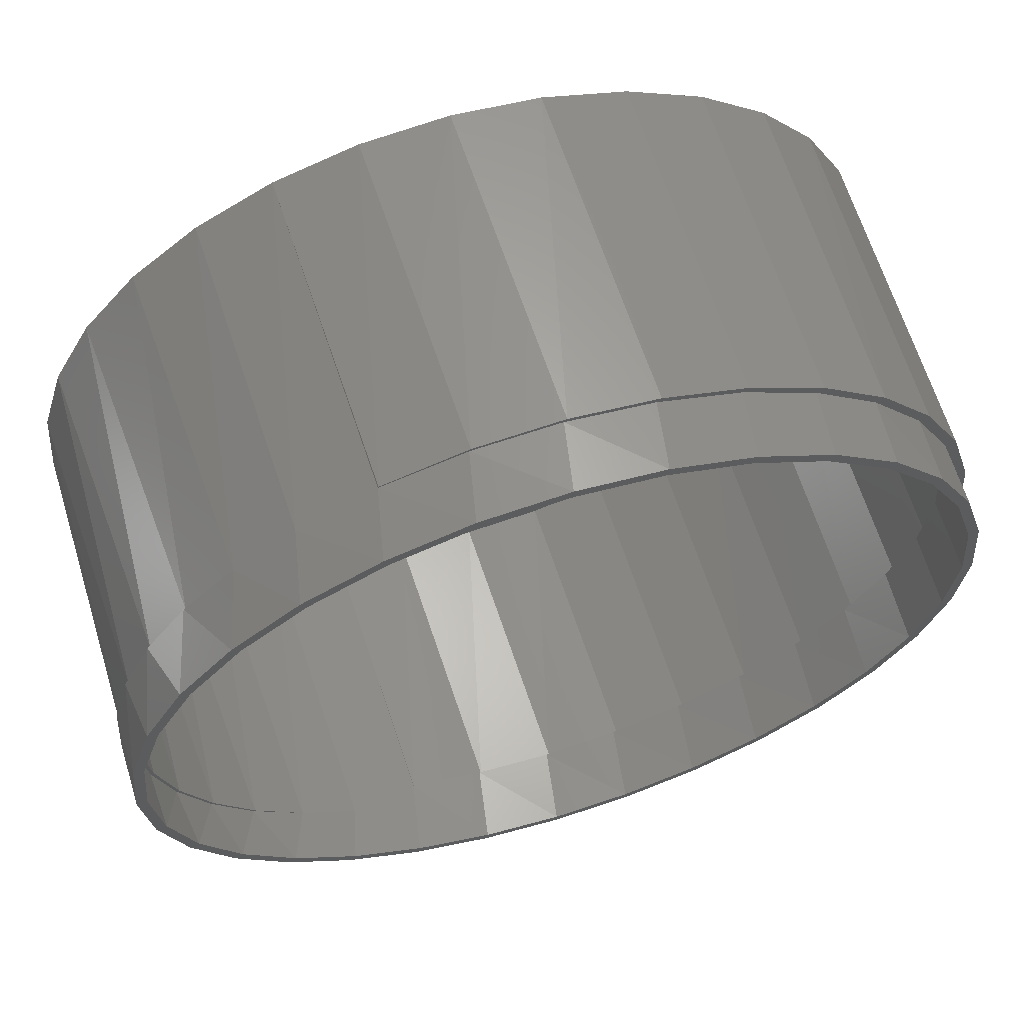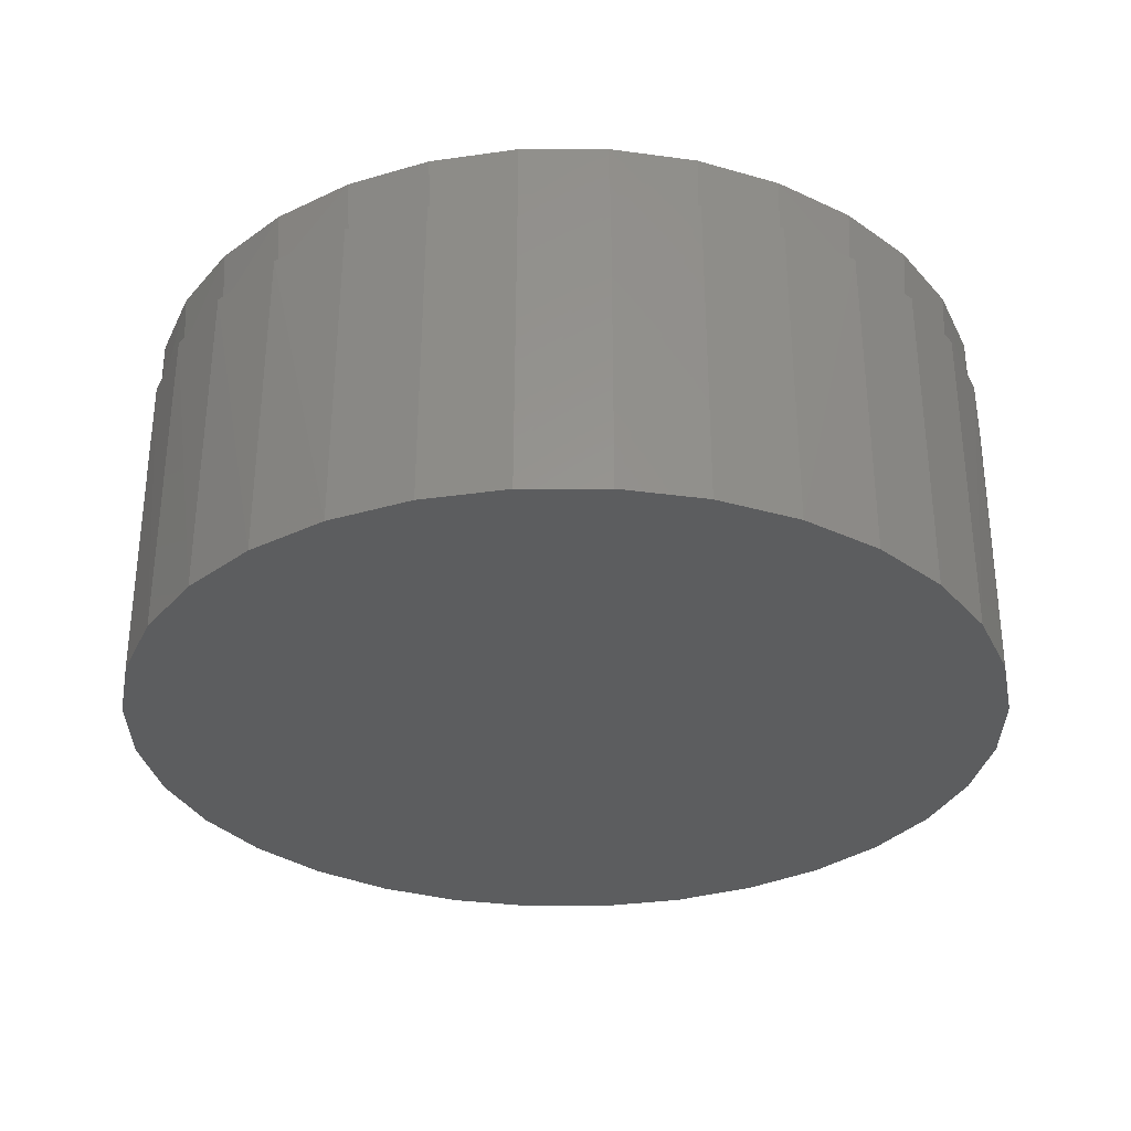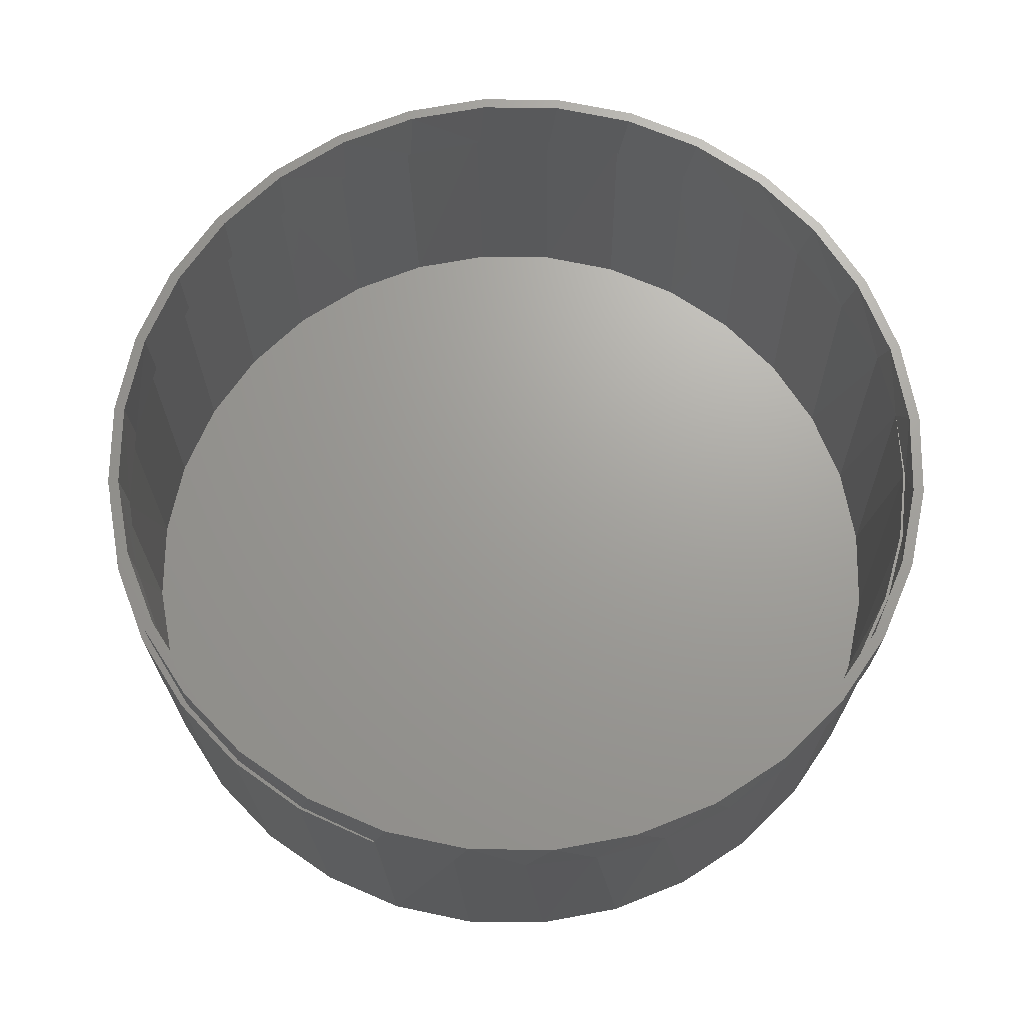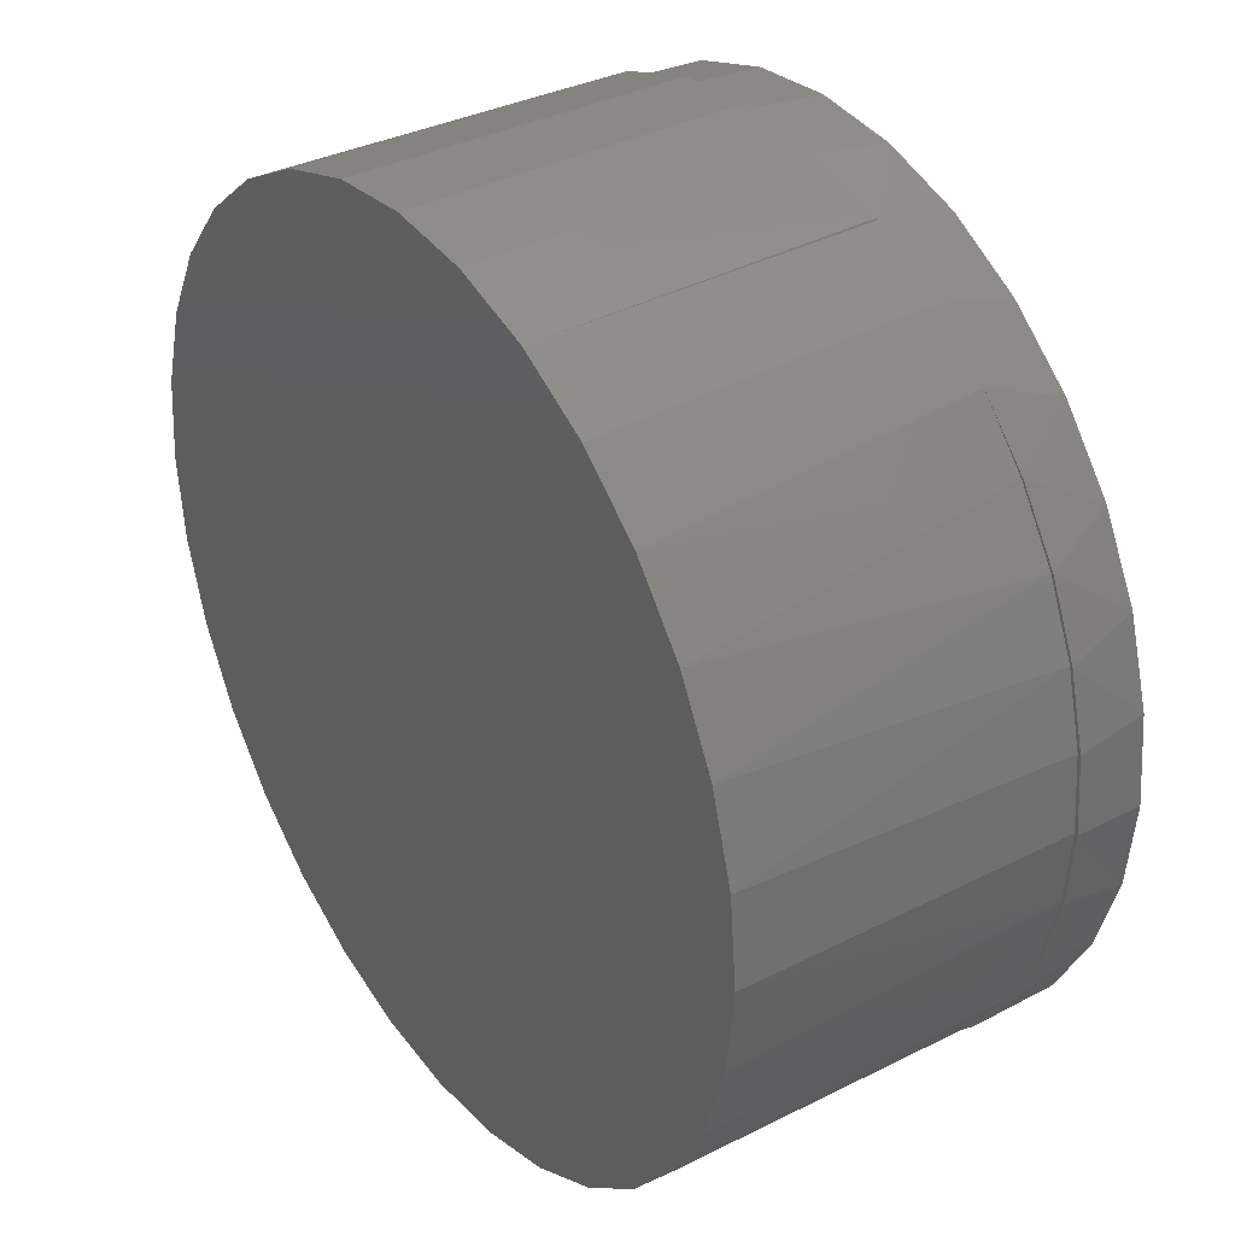
<metadata>
{"format":"stl","ext":"stl","renderer":"f3d","projection":"perspective","resolution":1024,"background":"white","views":[{"elev":64.7,"azim":162.9,"up":"+Z"},{"elev":-31.6,"azim":-95.4,"up":"+Y"},{"elev":68.7,"azim":40.1,"up":"+Y"},{"elev":35.0,"azim":55.9,"up":"+Z"}]}
</metadata>
<code>
# stl→obj: 258 verts, 512 faces
v 0.007895 0.04688 0.3158
v 0.007895 0.04688 0.308
v -0.05371 0.04688 0.3097
v -0.05219 0.04688 0.3021
v -0.113 0.04688 0.2918
v -0.11 0.04688 0.2845
v -0.1675 0.04688 0.2626
v -0.1632 0.04688 0.2561
v -0.2154 0.04688 0.2233
v -0.2099 0.04688 0.2178
v -0.2547 0.04688 0.1754
v -0.2482 0.04688 0.1711
v -0.2839 0.04688 0.1208
v -0.2766 0.04688 0.1179
v -0.3018 0.04688 0.06161
v -0.2942 0.04688 0.06008
v -0.3018 0.04688 -0.06161
v -0.2942 0.04688 -0.06008
v -0.2766 0.04688 -0.1179
v -0.2839 0.04688 -0.1208
v -0.2482 0.04688 -0.1711
v -0.2547 0.04688 -0.1754
v -0.2099 0.04688 -0.2178
v -0.2154 0.04688 -0.2233
v -0.1632 0.04688 -0.2561
v -0.1675 0.04688 -0.2626
v -0.11 0.04688 -0.2845
v -0.113 0.04688 -0.2918
v -0.05219 0.04688 -0.3021
v -0.05371 0.04688 -0.3097
v 0.007895 0.04688 -0.308
v 0.007895 0.04688 -0.3158
v 0.0695 0.04688 0.3097
v 0.06798 0.04688 0.3021
v 0.1287 0.04688 0.2918
v 0.1258 0.04688 0.2845
v 0.1833 0.04688 0.2626
v 0.179 0.04688 0.2561
v 0.2312 0.04688 0.2233
v 0.2257 0.04688 0.2178
v 0.2705 0.04688 0.1754
v 0.264 0.04688 0.1711
v 0.2996 0.04688 0.1208
v 0.2924 0.04688 0.1179
v 0.3176 0.04688 0.06161
v 0.31 0.04688 0.06008
v 0.3159 0.04688 -6.527e-17
v 0.2924 0.04688 -0.1179
v 0.31 0.04688 -0.06008
v 0.3176 0.04688 -0.06161
v 0.2996 0.04688 -0.1208
v 0.264 0.04688 -0.1711
v 0.2705 0.04688 -0.1754
v 0.2257 0.04688 -0.2178
v 0.2312 0.04688 -0.2233
v 0.179 0.04688 -0.2561
v 0.1833 0.04688 -0.2626
v 0.1258 0.04688 -0.2845
v 0.1287 0.04688 -0.2918
v 0.06798 0.04688 -0.3021
v 0.0695 0.04688 -0.3097
v 0.3237 0.04688 -6.574e-17
v -0.3079 0.04688 1.16e-17
v -0.3001 0.04688 1.017e-17
v -0.2774 -0.007812 0.1159
v -0.2499 -0.007812 0.1685
v -0.2128 -0.007812 0.2148
v -0.1676 -0.007812 0.2531
v -0.1158 -0.007812 0.2821
v -0.05939 -0.007812 0.3005
v -0.0005135 -0.007812 0.3079
v 0.05867 -0.007812 0.3038
v 0.116 -0.007812 0.2884
v 0.2113 0.007812 0.2312
v 0.2475 0.007812 0.1935
v 0.2767 0.007812 0.1502
v 0.2983 0.007812 0.1026
v 0.1693 0.007812 0.2623
v 0.1693 -0.007812 0.2623
v -0.2944 -0.007812 0.05905
v -0.3001 -0.007812 1.017e-17
v 0.3114 0.007812 0.05206
v 0.3159 0.007812 -1.407e-16
v 0.2983 0.007812 -0.1026
v 0.2767 0.007812 -0.1503
v 0.2475 0.007812 -0.1935
v 0.2106 0.007812 -0.2309
v 0.116 -0.007812 -0.2884
v 0.05872 -0.007812 -0.3038
v -0.0004723 -0.007812 -0.3079
v -0.05935 -0.007812 -0.3005
v -0.1157 -0.007812 -0.2821
v -0.1675 -0.007812 -0.2531
v -0.2128 -0.007812 -0.2148
v -0.2499 -0.007812 -0.1685
v -0.2774 -0.007812 -0.1159
v 0.1693 0.007812 -0.2623
v 0.1693 -0.007812 -0.2623
v 0.3114 0.007812 -0.05207
v -0.2944 -0.007812 -0.05906
v 0.1155 -0.007812 -0.2896
v 0.1214 -0.2266 -0.2872
v 0.2961 0.007812 -0.1021
v 0.2897 -0.2266 -0.119
v 0.3073 -0.2266 -0.06064
v 0.2749 0.007812 -0.1496
v 0.2609 -0.2266 -0.1727
v 0.2462 0.007812 -0.1929
v 0.2223 -0.2266 -0.2198
v 0.1752 -0.2266 -0.2585
v 0.06311 -0.2266 -0.3049
v 0.05745 -0.007812 -0.306
v 0.002467 -0.2266 -0.3109
v -0.002658 -0.007812 -0.3108
v -0.05818 -0.2266 -0.3049
v -0.06257 -0.007812 -0.304
v -0.1165 -0.2266 -0.2872
v -0.12 -0.007812 -0.2857
v -0.1702 -0.2266 -0.2585
v -0.1729 -0.007812 -0.2567
v -0.2173 -0.2266 -0.2198
v -0.2191 -0.007812 -0.218
v -0.256 -0.2266 -0.1727
v -0.2571 -0.007812 -0.1711
v -0.2847 -0.2266 -0.119
v 0.309 0.007812 -0.0518
v 0.3133 -0.2266 1.435e-16
v 0.3133 0.007812 -4.087e-16
v -0.2852 -0.007812 -0.1178
v -0.3025 -0.007812 -0.06002
v -0.3024 -0.2266 -0.06064
v -0.3084 -0.007812 9.577e-17
v -0.3084 -0.2266 9.577e-17
v 0.1214 -0.2266 0.2872
v 0.1154 -0.007812 0.2896
v -0.2571 -0.007812 0.1711
v -0.256 -0.2266 0.1727
v -0.2847 -0.2266 0.119
v -0.2192 -0.007812 0.218
v -0.2173 -0.2266 0.2198
v -0.1729 -0.007812 0.2567
v -0.1702 -0.2266 0.2585
v -0.1201 -0.007812 0.2857
v -0.1165 -0.2266 0.2872
v -0.06261 -0.007812 0.304
v -0.05818 -0.2266 0.3049
v -0.002699 -0.007812 0.3108
v 0.002467 -0.2266 0.3109
v 0.0574 -0.007812 0.306
v 0.06311 -0.2266 0.3049
v 0.2223 -0.2266 0.2198
v 0.1752 -0.2266 0.2585
v 0.2462 0.007812 0.193
v 0.2609 -0.2266 0.1727
v 0.2749 0.007812 0.1497
v 0.2897 -0.2266 0.119
v 0.2961 0.007812 0.1022
v 0.3073 -0.2266 0.06064
v -0.2852 -0.007812 0.1178
v -0.3024 -0.2266 0.06064
v -0.3025 -0.007812 0.06001
v 0.309 0.007812 0.0518
v 0.2523 9.713e-17 0.1978
v 0.2536 1.105e-16 0.1984
v 0.2165 1.064e-16 0.2371
v 0.2818 1.004e-16 0.1534
v 0.2836 1.139e-16 0.154
v 0.3034 1.028e-16 0.1047
v 0.3056 1.163e-16 0.1052
v 0.3167 1.043e-16 0.05311
v 0.3191 1.178e-16 0.05338
v 0.3211 1.048e-16 -1.35e-16
v 0.3191 1.178e-16 -0.05338
v 0.3167 1.043e-16 -0.05311
v 0.3034 1.028e-16 -0.1047
v 0.3056 1.163e-16 -0.1052
v 0.2818 1.004e-16 -0.1534
v 0.2836 1.139e-16 -0.154
v 0.2523 9.713e-17 -0.1978
v 0.2536 1.105e-16 -0.1984
v 0.2158 9.308e-17 -0.2367
v 0.3237 1.183e-16 -6.574e-17
v 0.06001 7.432e-17 -0.3115
v 0.1188 8.084e-17 -0.2957
v 0.1183 8.225e-17 -0.2969
v 0.05878 7.564e-17 -0.3137
v -0.0006845 6.758e-17 -0.3157
v -0.002829 6.88e-17 -0.3186
v -0.06424 6.198e-17 0.3116
v -0.002829 6.88e-17 0.3186
v -0.0006845 6.758e-17 0.3157
v -0.06106 6.088e-17 0.3082
v -0.1231 5.544e-17 0.2929
v -0.1189 5.446e-17 0.2892
v -0.1773 4.943e-17 0.2631
v -0.172 4.856e-17 0.2596
v -0.2247 4.417e-17 0.2235
v -0.2184 4.341e-17 0.2202
v -0.2636 3.985e-17 0.1754
v -0.2564 3.918e-17 0.1728
v -0.2924 3.665e-17 0.1207
v -0.2847 3.605e-17 0.1189
v -0.3102 3.468e-17 0.06152
v -0.302 3.412e-17 0.06056
v -0.302 3.412e-17 -0.06056
v -0.3102 3.468e-17 -0.06152
v -0.3079 4.821e-17 1.16e-17
v -0.2847 3.605e-17 -0.1189
v -0.2924 3.665e-17 -0.1207
v -0.2564 3.918e-17 -0.1728
v -0.2636 3.985e-17 -0.1754
v -0.2184 4.341e-17 -0.2202
v -0.2247 4.417e-17 -0.2235
v -0.172 4.856e-17 -0.2596
v -0.1773 4.943e-17 -0.2631
v -0.1189 5.446e-17 -0.2892
v -0.1231 5.544e-17 -0.2929
v -0.06106 6.088e-17 -0.3082
v -0.06424 6.198e-17 -0.3116
v 0.05878 7.564e-17 0.3137
v 0.06001 7.432e-17 0.3115
v 0.1183 8.225e-17 0.2969
v 0.1188 8.084e-17 0.2957
v -0.3162 3.401e-17 9.912e-17
v 0.1244 -0.2344 -0.2944
v 0.1734 1.016e-16 -0.2689
v 0.315 -0.2344 -0.06217
v 0.2969 -0.2344 -0.1219
v 0.2674 -0.2344 -0.177
v 0.2278 -0.2344 -0.2253
v 0.1795 -0.2344 -0.265
v 0.06464 -0.2344 -0.3125
v 0.002467 -0.2344 -0.3187
v -0.0597 -0.2344 -0.3125
v -0.1195 -0.2344 -0.2944
v -0.1746 -0.2344 -0.265
v -0.2229 -0.2344 -0.2253
v -0.2625 -0.2344 -0.177
v -0.2919 -0.2344 -0.1219
v 0.3211 -0.2344 -1.35e-16
v -0.3162 -0.2344 9.912e-17
v -0.3101 -0.2344 -0.06217
v 0.1244 -0.2344 0.2944
v 0.1734 1.016e-16 0.2689
v -0.2919 -0.2344 0.1219
v -0.2625 -0.2344 0.177
v -0.2229 -0.2344 0.2253
v -0.1746 -0.2344 0.265
v -0.1195 -0.2344 0.2944
v -0.0597 -0.2344 0.3125
v 0.002467 -0.2344 0.3187
v 0.06464 -0.2344 0.3125
v 0.1795 -0.2344 0.265
v 0.2278 -0.2344 0.2253
v 0.2674 -0.2344 0.177
v 0.2969 -0.2344 0.1219
v 0.315 -0.2344 0.06217
v -0.3101 -0.2344 0.06217
f 1 2 3
f 3 2 4
f 4 5 3
f 6 5 4
f 7 5 6
f 8 7 6
f 9 7 8
f 10 9 8
f 11 9 10
f 12 11 10
f 13 11 12
f 14 13 12
f 15 13 14
f 16 15 14
f 17 18 19
f 19 20 17
f 20 19 21
f 21 22 20
f 22 21 23
f 23 24 22
f 24 23 25
f 25 26 24
f 26 25 27
f 27 28 26
f 28 27 29
f 29 30 28
f 29 31 30
f 32 30 31
f 1 33 2
f 34 2 33
f 35 34 33
f 35 36 34
f 36 35 37
f 37 38 36
f 38 37 39
f 39 40 38
f 40 39 41
f 41 42 40
f 42 41 43
f 43 44 42
f 44 43 45
f 45 46 44
f 46 45 47
f 48 49 50
f 51 48 50
f 52 48 51
f 53 52 51
f 54 52 53
f 55 54 53
f 56 54 55
f 57 56 55
f 58 56 57
f 59 58 57
f 60 58 59
f 61 60 59
f 31 60 61
f 32 31 61
f 62 50 49
f 62 49 47
f 62 47 45
f 63 15 16
f 63 16 64
f 63 64 18
f 63 18 17
f 14 65 16
f 66 65 14
f 12 66 14
f 67 66 12
f 10 67 12
f 68 67 10
f 8 68 10
f 69 68 8
f 6 69 8
f 70 69 6
f 4 70 6
f 71 70 4
f 2 71 4
f 72 71 2
f 34 72 2
f 73 72 34
f 36 73 34
f 40 74 38
f 75 74 40
f 42 75 40
f 42 76 75
f 76 42 44
f 44 77 76
f 77 44 46
f 78 79 73
f 78 73 36
f 78 36 38
f 78 38 74
f 65 80 16
f 16 80 81
f 16 81 64
f 77 46 82
f 82 46 47
f 82 47 83
f 48 84 49
f 85 84 48
f 52 85 48
f 86 85 52
f 54 86 52
f 54 87 86
f 87 54 56
f 88 58 60
f 60 89 88
f 89 60 31
f 31 90 89
f 90 31 29
f 29 91 90
f 91 29 27
f 27 92 91
f 92 27 25
f 25 93 92
f 93 25 23
f 23 94 93
f 94 23 21
f 21 95 94
f 95 21 19
f 19 96 95
f 96 19 18
f 97 87 56
f 97 56 58
f 97 58 88
f 97 88 98
f 84 99 49
f 49 99 83
f 49 83 47
f 96 18 100
f 100 18 64
f 100 64 81
f 101 102 88
f 98 88 102
f 103 104 105
f 104 103 106
f 106 107 104
f 108 107 106
f 109 107 108
f 87 109 108
f 110 109 87
f 111 102 101
f 112 111 101
f 113 111 112
f 114 113 112
f 115 113 114
f 116 115 114
f 117 115 116
f 118 117 116
f 119 117 118
f 120 119 118
f 121 119 120
f 122 121 120
f 123 121 122
f 124 123 122
f 125 123 124
f 98 102 110
f 98 110 87
f 98 87 97
f 103 105 126
f 126 105 127
f 126 127 128
f 124 129 125
f 125 129 130
f 125 130 131
f 131 130 132
f 131 132 133
f 79 134 73
f 135 73 134
f 136 137 138
f 137 136 139
f 139 140 137
f 140 139 141
f 141 142 140
f 142 141 143
f 143 144 142
f 144 143 145
f 145 146 144
f 146 145 147
f 147 148 146
f 148 147 149
f 149 150 148
f 150 149 135
f 135 134 150
f 74 151 152
f 151 74 153
f 153 154 151
f 154 153 155
f 155 156 154
f 157 156 155
f 158 156 157
f 79 78 74
f 79 74 152
f 79 152 134
f 136 138 159
f 159 138 160
f 159 160 161
f 161 160 133
f 161 133 132
f 157 162 158
f 158 162 128
f 158 128 127
f 101 88 89
f 101 89 112
f 89 90 112
f 112 90 114
f 71 147 145
f 71 145 70
f 70 145 143
f 70 143 69
f 69 143 141
f 69 141 68
f 68 141 139
f 68 139 67
f 67 139 136
f 67 136 66
f 66 136 159
f 66 159 65
f 65 159 161
f 65 161 80
f 132 80 161
f 96 100 130
f 130 129 96
f 95 96 129
f 129 124 95
f 94 95 124
f 124 122 94
f 93 94 122
f 122 120 93
f 92 93 120
f 120 118 92
f 91 92 118
f 118 116 91
f 90 91 116
f 116 114 90
f 71 149 147
f 149 71 72
f 149 72 135
f 72 73 135
f 81 80 132
f 81 132 130
f 81 130 100
f 148 150 146
f 113 115 111
f 111 115 117
f 111 117 102
f 102 117 119
f 102 119 110
f 110 119 121
f 110 121 109
f 109 121 123
f 109 123 107
f 107 123 125
f 107 125 104
f 104 125 131
f 104 131 105
f 105 131 133
f 105 133 127
f 127 133 160
f 127 160 158
f 158 160 138
f 158 138 156
f 156 138 137
f 156 137 154
f 154 137 140
f 154 140 151
f 151 140 142
f 151 142 152
f 152 142 144
f 152 144 134
f 134 144 146
f 134 146 150
f 74 75 153
f 155 153 75
f 76 155 75
f 157 155 76
f 77 157 76
f 162 157 77
f 82 162 77
f 162 82 128
f 103 126 99
f 84 103 99
f 106 103 84
f 85 106 84
f 108 106 85
f 86 108 85
f 87 108 86
f 83 99 126
f 83 126 128
f 83 128 82
f 163 164 165
f 164 163 166
f 164 166 167
f 167 166 168
f 167 168 169
f 169 168 170
f 169 170 171
f 172 171 170
f 173 174 175
f 173 175 176
f 176 175 177
f 176 177 178
f 178 177 179
f 178 179 180
f 180 179 181
f 182 171 172
f 182 172 174
f 182 174 173
f 183 184 185
f 186 183 185
f 186 187 183
f 188 187 186
f 189 190 191
f 192 189 191
f 193 189 192
f 194 193 192
f 195 193 194
f 196 195 194
f 197 195 196
f 198 197 196
f 199 197 198
f 200 199 198
f 201 199 200
f 202 201 200
f 203 201 202
f 204 203 202
f 205 206 207
f 206 205 208
f 208 209 206
f 209 208 210
f 210 211 209
f 211 210 212
f 212 213 211
f 213 212 214
f 214 215 213
f 215 214 216
f 216 217 215
f 217 216 218
f 218 219 217
f 219 218 187
f 187 188 219
f 190 220 191
f 221 191 220
f 222 221 220
f 222 223 221
f 224 203 204
f 224 204 207
f 224 207 206
f 184 225 185
f 225 184 226
f 227 228 175
f 177 175 228
f 228 229 177
f 177 229 179
f 179 229 230
f 179 230 181
f 181 230 231
f 185 225 232
f 185 232 186
f 186 232 233
f 186 233 188
f 188 233 234
f 188 234 219
f 219 234 235
f 219 235 217
f 217 235 236
f 217 236 215
f 215 236 237
f 215 237 213
f 213 237 238
f 213 238 211
f 211 238 239
f 226 181 231
f 226 231 225
f 172 240 174
f 174 240 227
f 174 227 175
f 241 224 242
f 242 224 206
f 242 206 239
f 239 206 209
f 239 209 211
f 223 243 244
f 243 223 222
f 245 246 199
f 197 199 246
f 246 247 197
f 195 197 247
f 247 248 195
f 193 195 248
f 248 249 193
f 189 193 249
f 249 250 189
f 190 189 250
f 250 251 190
f 220 190 251
f 251 252 220
f 222 220 252
f 252 243 222
f 253 254 165
f 163 165 254
f 254 255 163
f 166 163 255
f 255 256 166
f 166 256 168
f 168 256 257
f 244 243 253
f 244 253 165
f 224 241 203
f 203 241 258
f 203 258 201
f 201 258 245
f 201 245 199
f 240 172 257
f 257 172 170
f 257 170 168
f 50 176 51
f 51 176 178
f 51 178 53
f 53 178 180
f 53 180 55
f 180 181 55
f 57 55 181
f 61 59 184
f 184 183 61
f 32 61 183
f 183 187 32
f 30 32 187
f 187 218 30
f 28 30 218
f 218 216 28
f 26 28 216
f 216 214 26
f 24 26 214
f 214 212 24
f 22 24 212
f 212 210 22
f 20 22 210
f 210 208 20
f 17 20 208
f 226 184 59
f 226 59 57
f 226 57 181
f 62 182 50
f 50 182 173
f 50 173 176
f 207 63 205
f 205 63 17
f 205 17 208
f 15 202 13
f 13 202 200
f 13 200 11
f 11 200 198
f 11 198 9
f 9 198 196
f 9 196 7
f 7 196 194
f 7 194 5
f 5 194 192
f 5 192 3
f 3 192 191
f 3 191 1
f 1 191 221
f 1 221 33
f 33 221 223
f 33 223 35
f 37 165 39
f 39 165 164
f 39 164 41
f 164 167 41
f 43 41 167
f 167 169 43
f 45 43 169
f 244 165 37
f 244 37 35
f 244 35 223
f 63 207 15
f 15 207 204
f 15 204 202
f 182 62 171
f 171 62 45
f 171 45 169
f 250 252 251
f 252 250 243
f 243 250 249
f 243 249 253
f 253 249 248
f 253 248 254
f 254 248 247
f 254 247 255
f 255 247 246
f 255 246 256
f 256 246 245
f 256 245 257
f 257 245 258
f 257 258 240
f 240 258 241
f 240 241 227
f 227 241 242
f 227 242 228
f 228 242 239
f 228 239 229
f 229 239 238
f 229 238 230
f 230 238 237
f 230 237 231
f 231 237 236
f 231 236 225
f 225 236 235
f 225 235 232
f 232 235 234
f 232 234 233

</code>
